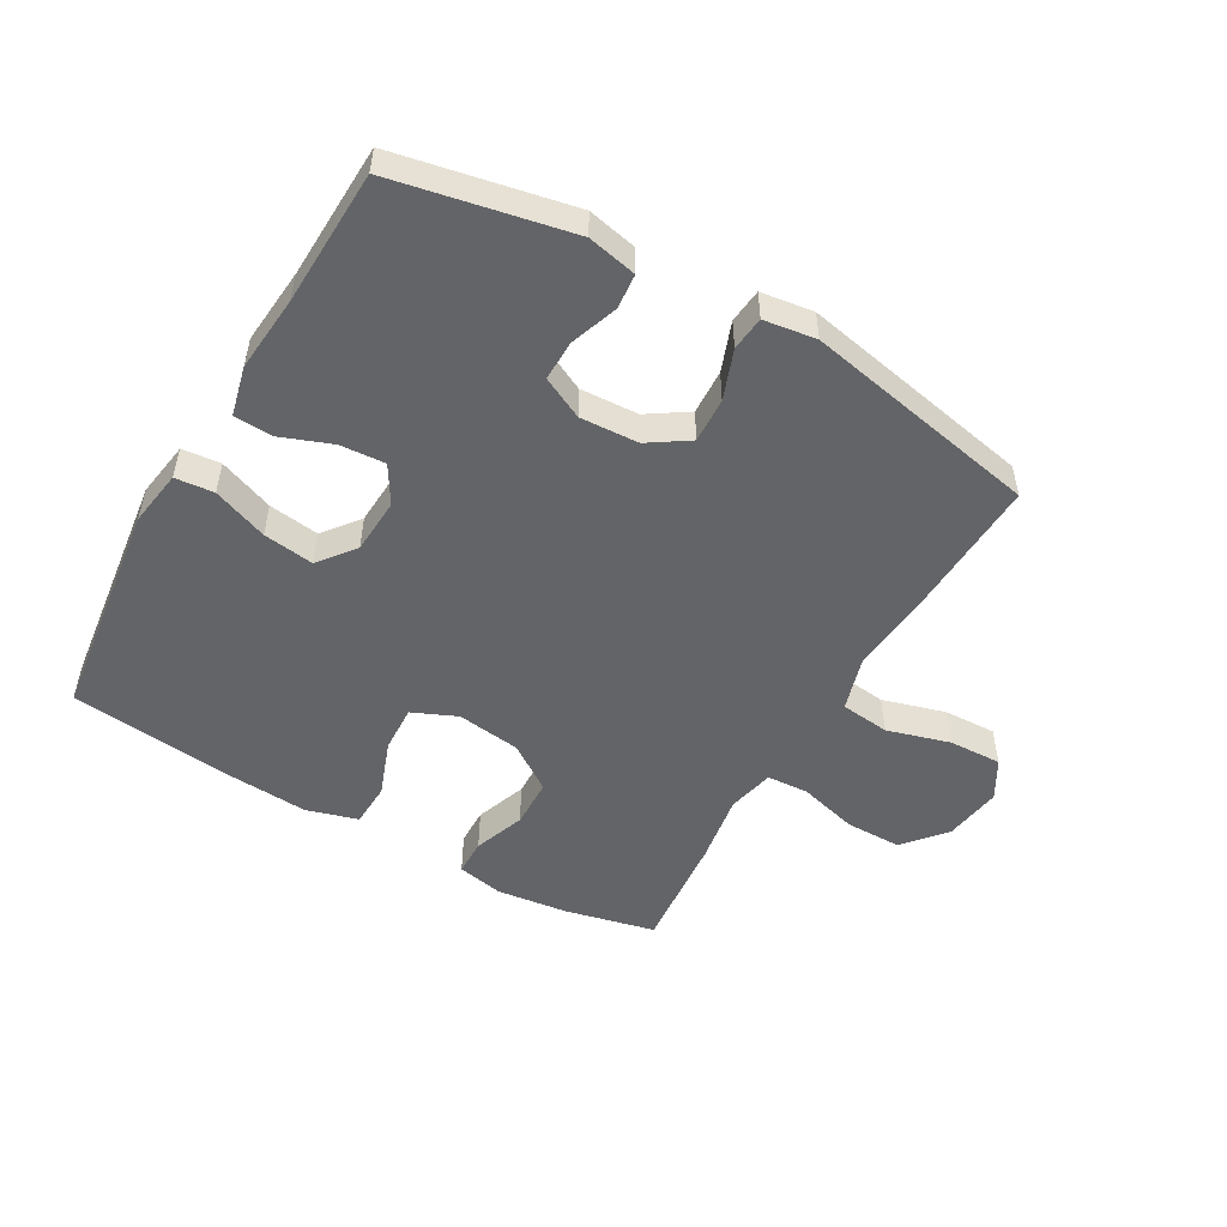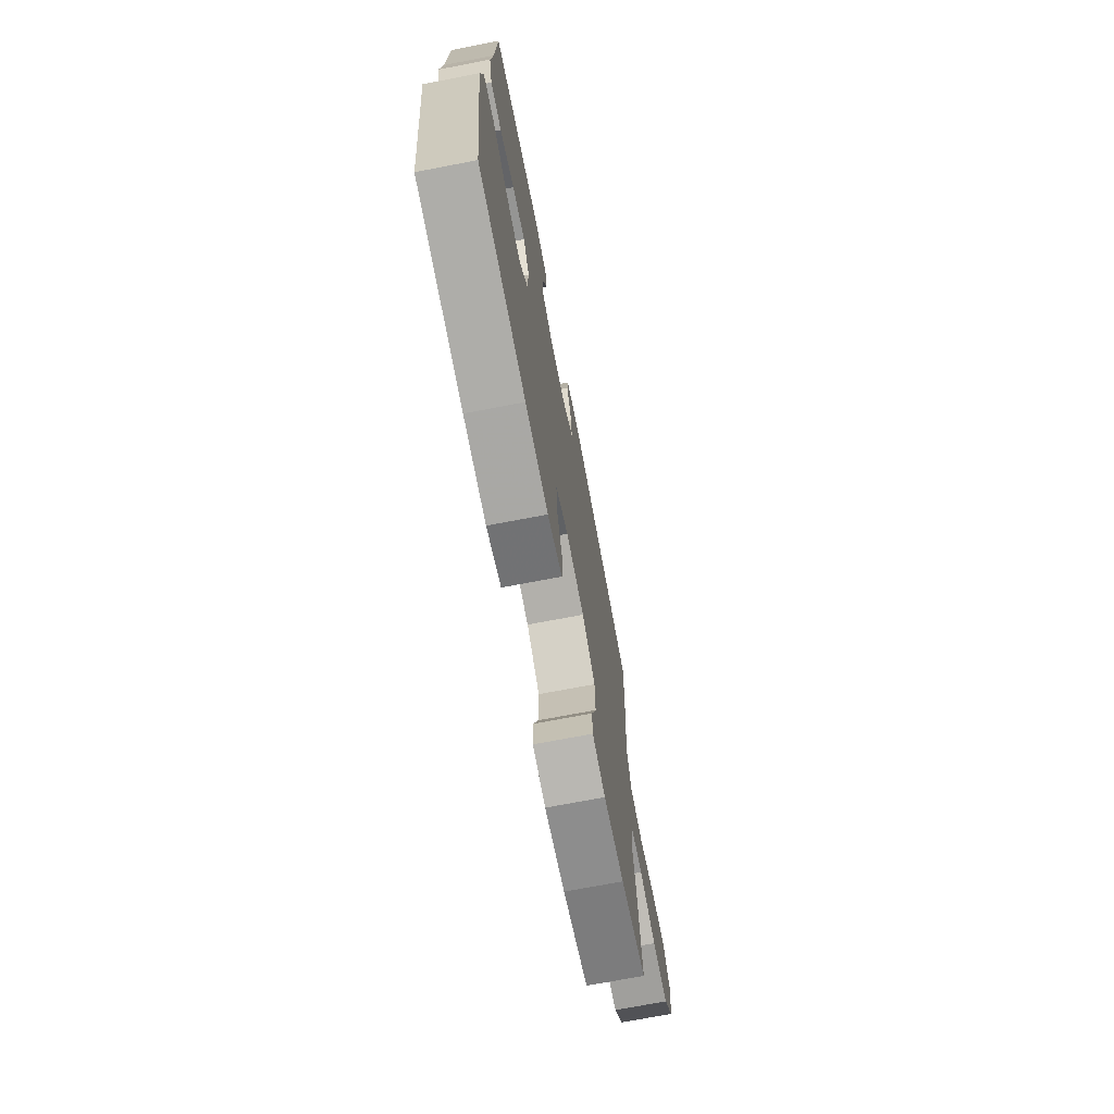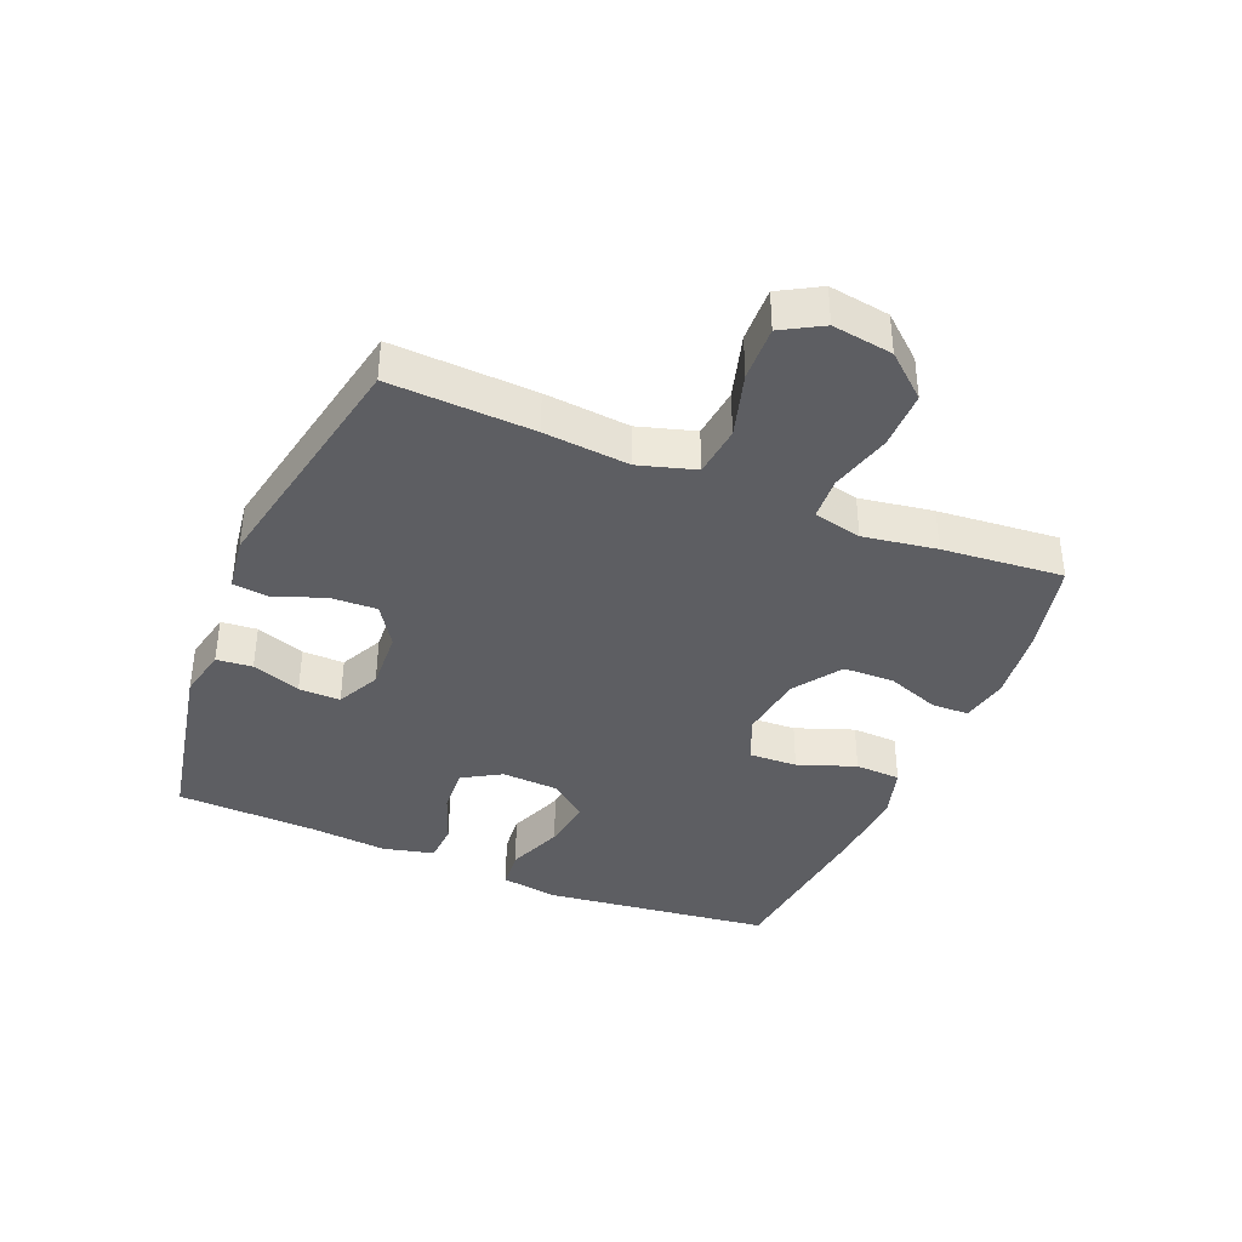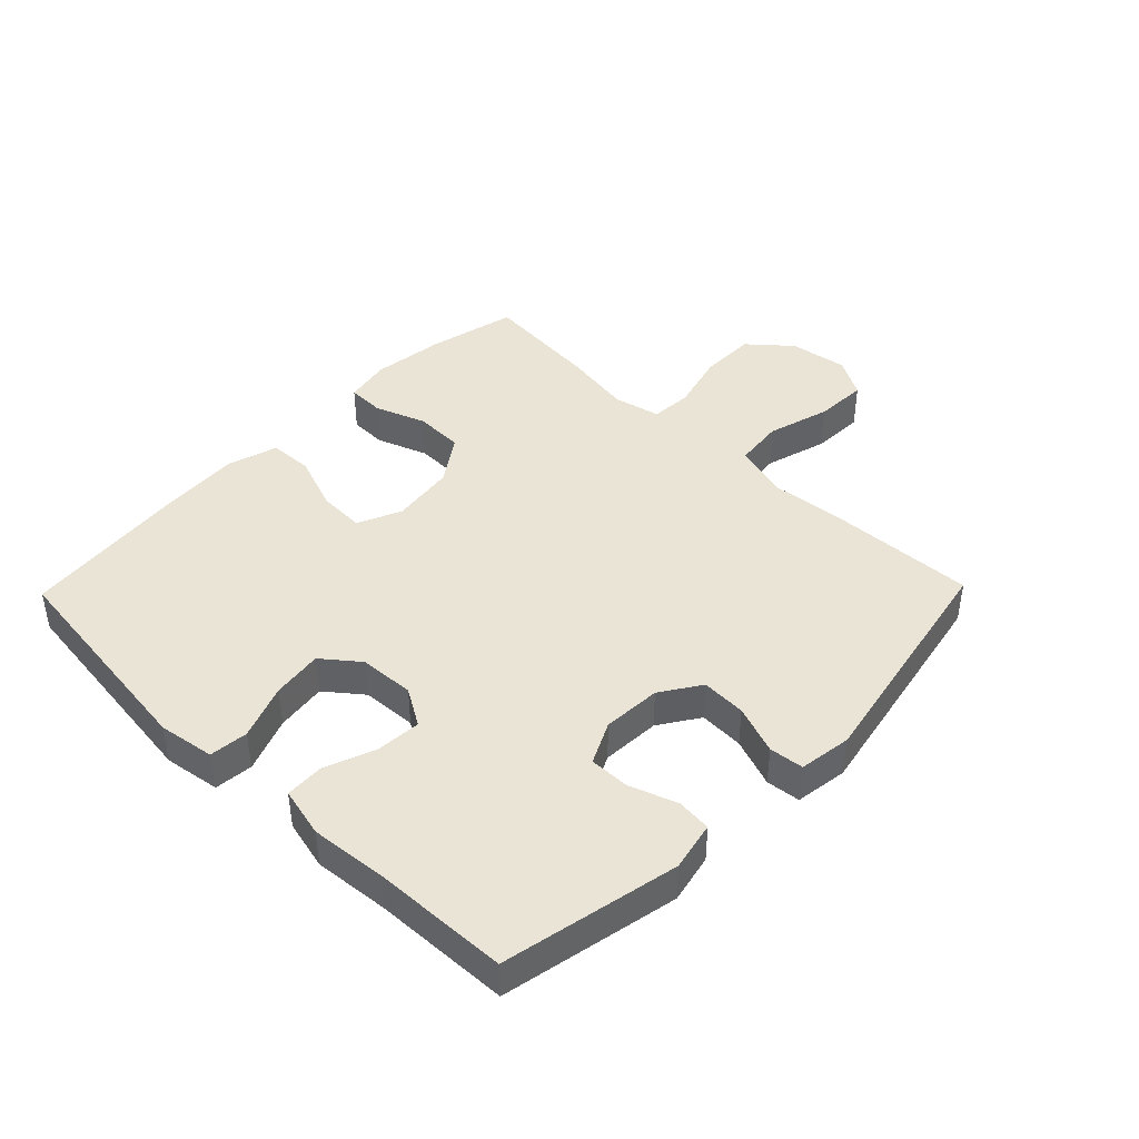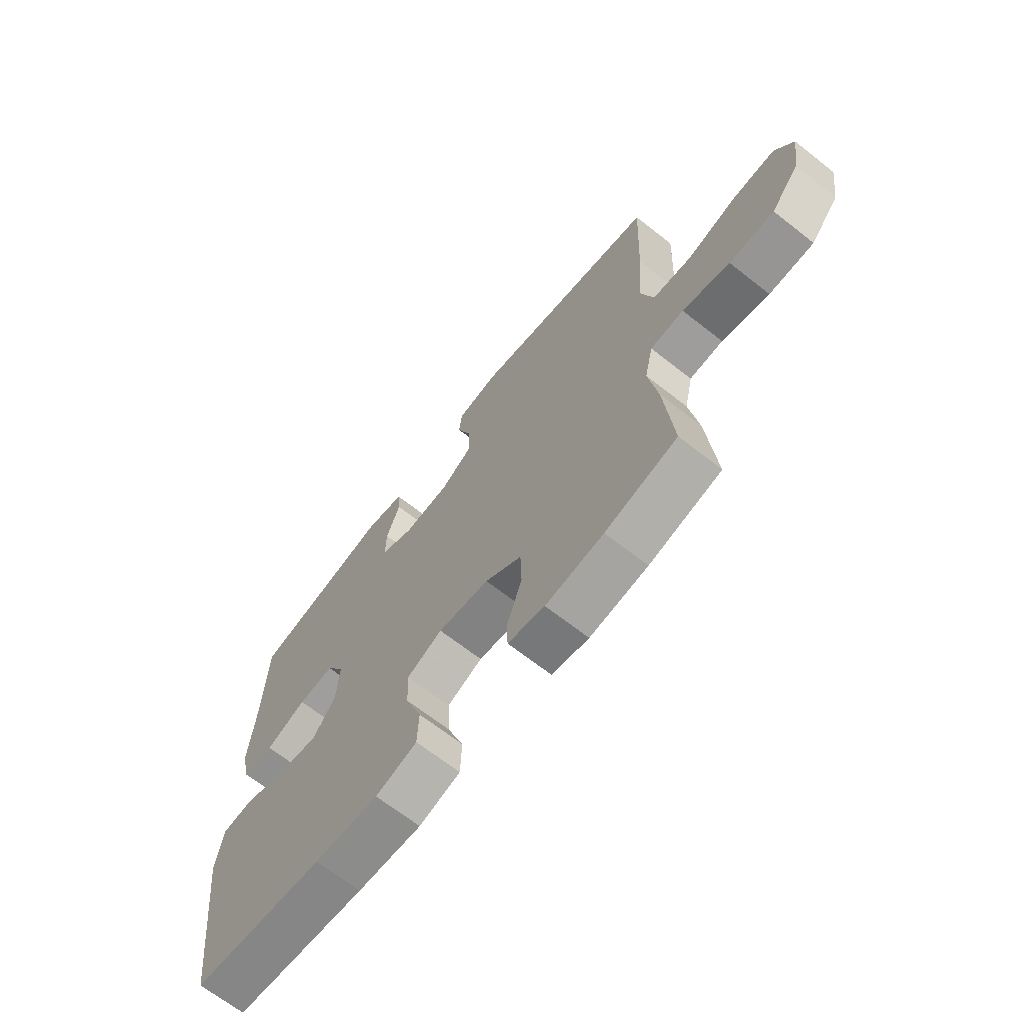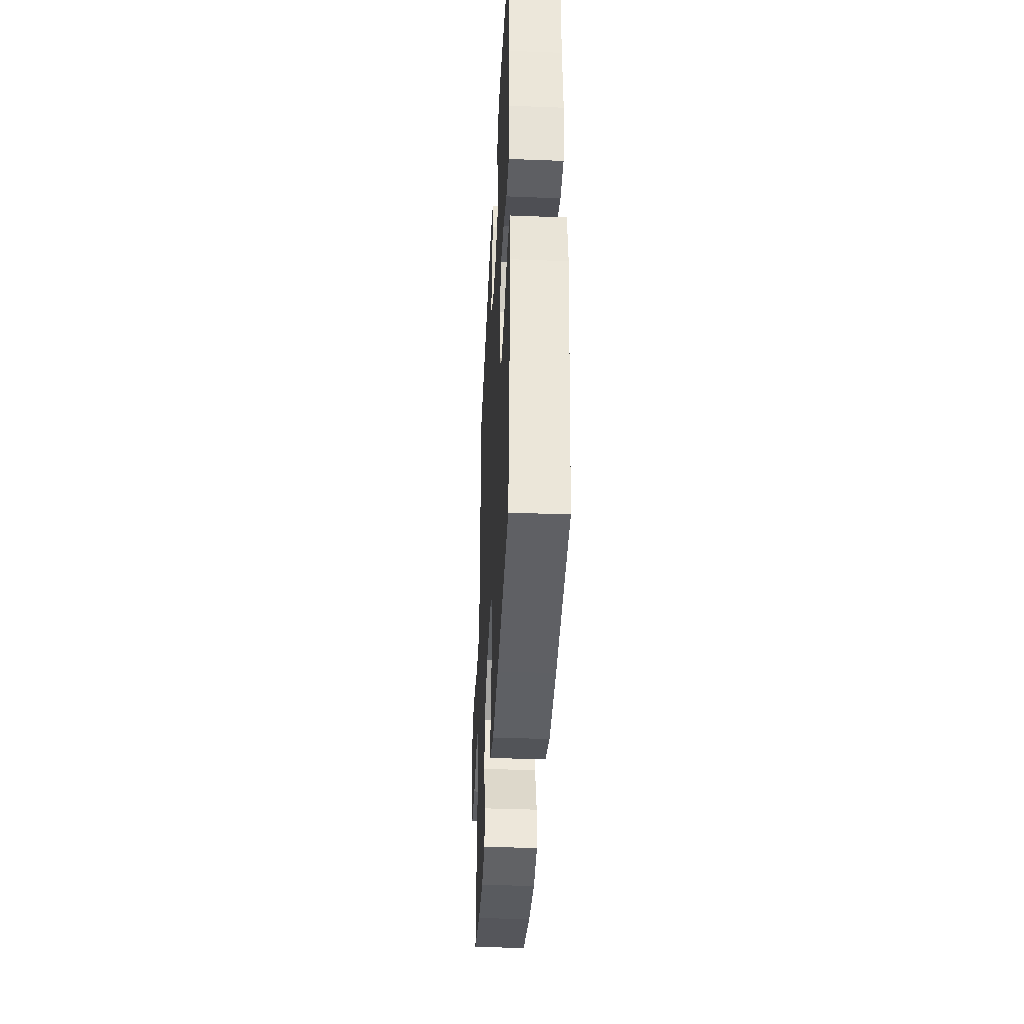
<metadata>
{"format":"obj","ext":"obj","renderer":"f3d","projection":"perspective","resolution":1024,"background":"white","views":[{"elev":-51.2,"azim":-29.8,"up":"+Y"},{"elev":-71.2,"azim":-79.1,"up":"+Z"},{"elev":-38.8,"azim":67.4,"up":"+Y"},{"elev":42.7,"azim":-45.8,"up":"+Y"},{"elev":-67.5,"azim":51.8,"up":"+Z"},{"elev":-39.1,"azim":-92.8,"up":"+Z"}]}
</metadata>
<code>
v -0.5 0.07 -0.5
v -0.544 0.07 -0.145
v -0.53 0.07 -0.055
v -0.468 0.07 -0.049
v -0.38 0.07 -0.083
v -0.299 0.07 -0.094
v -0.253 0.07 -0.036
v -0.248 0.07 0.053
v -0.284 0.07 0.113
v -0.356 0.07 0.108
v -0.438 0.07 0.077
v -0.5 0.07 0.08
v -0.519 0.07 0.16
v -0.508 0.07 0.282
v -0.5 0.07 0.5
v -0.217 0.07 0.557
v -0.138 0.07 0.54
v -0.133 0.07 0.484
v -0.16 0.07 0.408
v -0.161 0.07 0.343
v -0.094 0.07 0.31
v 0 0.07 0.315
v 0.064 0.07 0.357
v 0.061 0.07 0.429
v 0.032 0.07 0.508
v 0.038 0.07 0.563
v 0.122 0.07 0.575
v 0.5 0.07 0.5
v 0.49 0.07 0.276
v 0.478 0.07 0.143
v 0.504 0.07 0.055
v 0.583 0.07 0.046
v 0.684 0.07 0.075
v 0.769 0.07 0.078
v 0.805 0.07 0.015
v 0.791 0.07 -0.079
v 0.734 0.07 -0.145
v 0.644 0.07 -0.145
v 0.549 0.07 -0.119
v 0.482 0.07 -0.123
v 0.465 0.07 -0.198
v 0.483 0.07 -0.312
v 0.5 0.07 -0.5
v 0.356 0.07 -0.533
v 0.24 0.07 -0.547
v 0.166 0.07 -0.532
v 0.165 0.07 -0.473
v 0.195 0.07 -0.391
v 0.193 0.07 -0.312
v 0.119 0.07 -0.261
v 0.016 0.07 -0.247
v -0.055 0.07 -0.278
v -0.052 0.07 -0.353
v -0.019 0.07 -0.443
v -0.022 0.07 -0.514
v -0.105 0.07 -0.538
v -0.234 0.07 -0.529
v -0.5 0 -0.5
v -0.544 0 -0.145
v -0.53 0 -0.055
v -0.468 0 -0.049
v -0.38 0 -0.083
v -0.299 0 -0.094
v -0.253 0 -0.036
v -0.248 0 0.053
v -0.284 0 0.113
v -0.356 0 0.108
v -0.438 0 0.077
v -0.5 0 0.08
v -0.519 0 0.16
v -0.508 0 0.282
v -0.5 0 0.5
v -0.217 0 0.557
v -0.138 0 0.54
v -0.133 0 0.484
v -0.16 0 0.408
v -0.161 0 0.343
v -0.094 0 0.31
v 0 0 0.315
v 0.064 0 0.357
v 0.061 0 0.429
v 0.032 0 0.508
v 0.038 0 0.563
v 0.122 0 0.575
v 0.5 0 0.5
v 0.49 0 0.276
v 0.478 0 0.143
v 0.504 0 0.055
v 0.583 0 0.046
v 0.684 0 0.075
v 0.769 0 0.078
v 0.805 0 0.015
v 0.791 0 -0.079
v 0.734 0 -0.145
v 0.644 0 -0.145
v 0.549 0 -0.119
v 0.482 0 -0.123
v 0.465 0 -0.198
v 0.483 0 -0.312
v 0.5 0 -0.5
v 0.356 0 -0.533
v 0.24 0 -0.547
v 0.166 0 -0.532
v 0.165 0 -0.473
v 0.195 0 -0.391
v 0.193 0 -0.312
v 0.119 0 -0.261
v 0.016 0 -0.247
v -0.055 0 -0.278
v -0.052 0 -0.353
v -0.019 0 -0.443
v -0.022 0 -0.514
v -0.105 0 -0.538
v -0.234 0 -0.529
f 53 54 55 56
f 52 53 56 57
f 45 46 47 48
f 45 48 49
f 44 45 49
f 41 42 43 44
f 40 41 44 49
f 36 37 38 39
f 36 39 40
f 35 36 40
f 32 33 34 35
f 31 32 35 40
f 30 31 40 49
f 24 25 26 27
f 23 24 27 28
f 22 23 28 29
f 16 17 18 19
f 14 15 16 19
f 14 19 20
f 13 14 20 21
f 10 11 12 13
f 9 10 13 21
f 2 3 4 5
f 2 5 6
f 52 57 1 2
f 51 52 2 6
f 50 51 6 7
f 29 30 49 50
f 29 50 7 8
f 21 22 29
f 8 9 21 29
f 113 112 111 110
f 114 113 110 109
f 105 104 103 102
f 106 105 102
f 106 102 101
f 101 100 99 98
f 106 101 98 97
f 96 95 94 93
f 97 96 93
f 97 93 92
f 92 91 90 89
f 97 92 89 88
f 106 97 88 87
f 84 83 82 81
f 85 84 81 80
f 86 85 80 79
f 76 75 74 73
f 76 73 72 71
f 77 76 71
f 78 77 71 70
f 70 69 68 67
f 78 70 67 66
f 62 61 60 59
f 63 62 59
f 59 58 114 109
f 63 59 109 108
f 64 63 108 107
f 107 106 87 86
f 65 64 107 86
f 86 79 78
f 86 78 66 65
f 1 58 59 2
f 2 59 60 3
f 3 60 61 4
f 4 61 62 5
f 5 62 63 6
f 6 63 64 7
f 7 64 65 8
f 8 65 66 9
f 9 66 67 10
f 10 67 68 11
f 11 68 69 12
f 12 69 70 13
f 13 70 71 14
f 14 71 72 15
f 15 72 73 16
f 16 73 74 17
f 17 74 75 18
f 18 75 76 19
f 19 76 77 20
f 20 77 78 21
f 21 78 79 22
f 22 79 80 23
f 23 80 81 24
f 24 81 82 25
f 25 82 83 26
f 26 83 84 27
f 27 84 85 28
f 28 85 86 29
f 29 86 87 30
f 30 87 88 31
f 31 88 89 32
f 32 89 90 33
f 33 90 91 34
f 34 91 92 35
f 35 92 93 36
f 36 93 94 37
f 37 94 95 38
f 38 95 96 39
f 39 96 97 40
f 40 97 98 41
f 41 98 99 42
f 42 99 100 43
f 43 100 101 44
f 44 101 102 45
f 45 102 103 46
f 46 103 104 47
f 47 104 105 48
f 48 105 106 49
f 49 106 107 50
f 50 107 108 51
f 51 108 109 52
f 52 109 110 53
f 53 110 111 54
f 54 111 112 55
f 55 112 113 56
f 56 113 114 57
f 57 114 58 1

</code>
